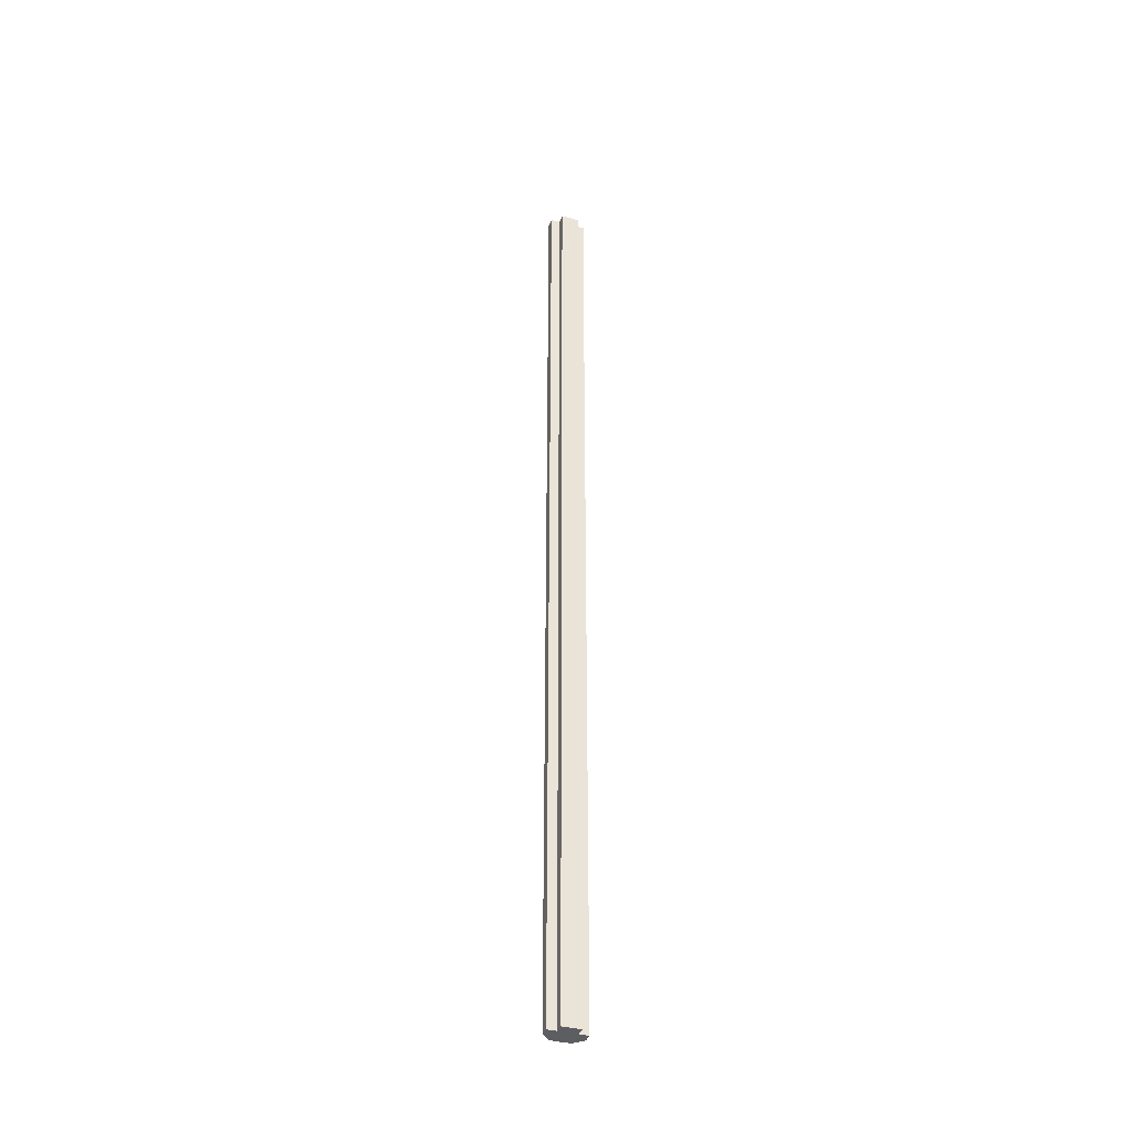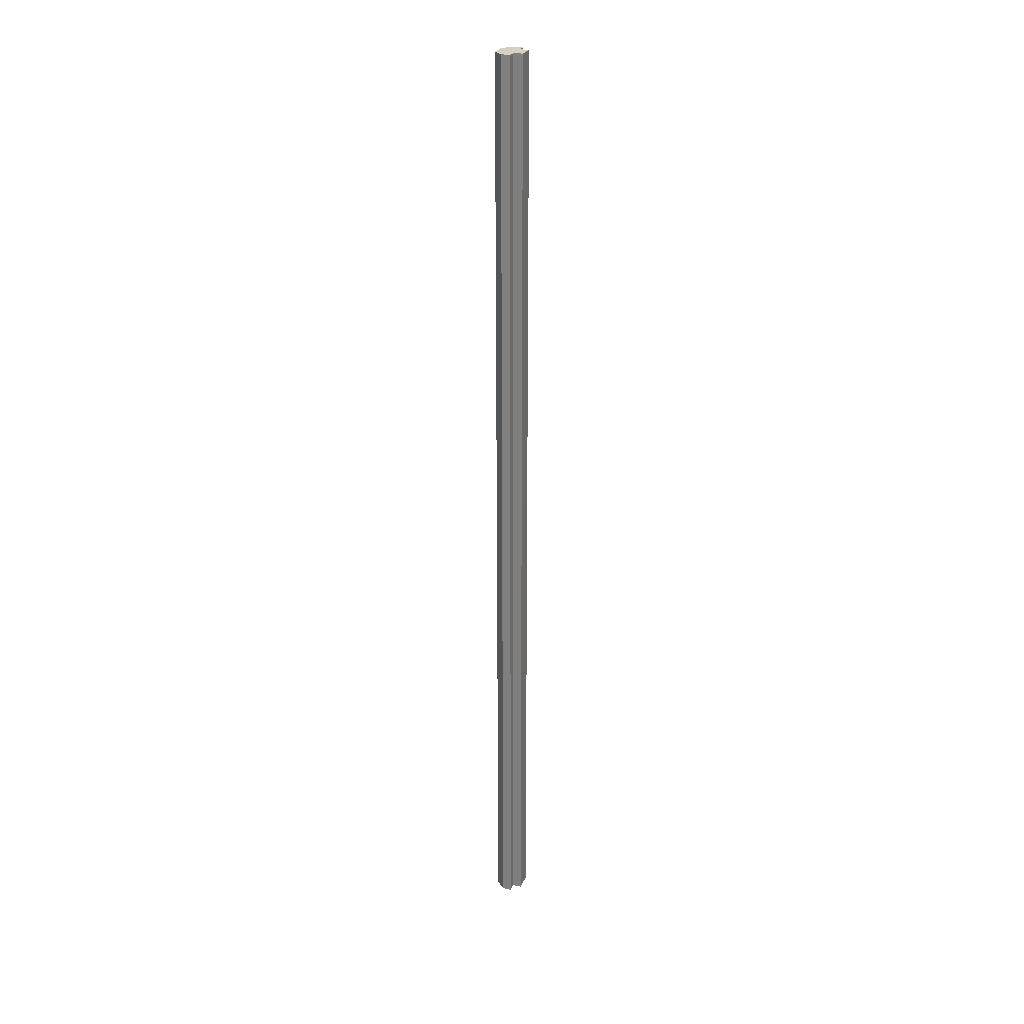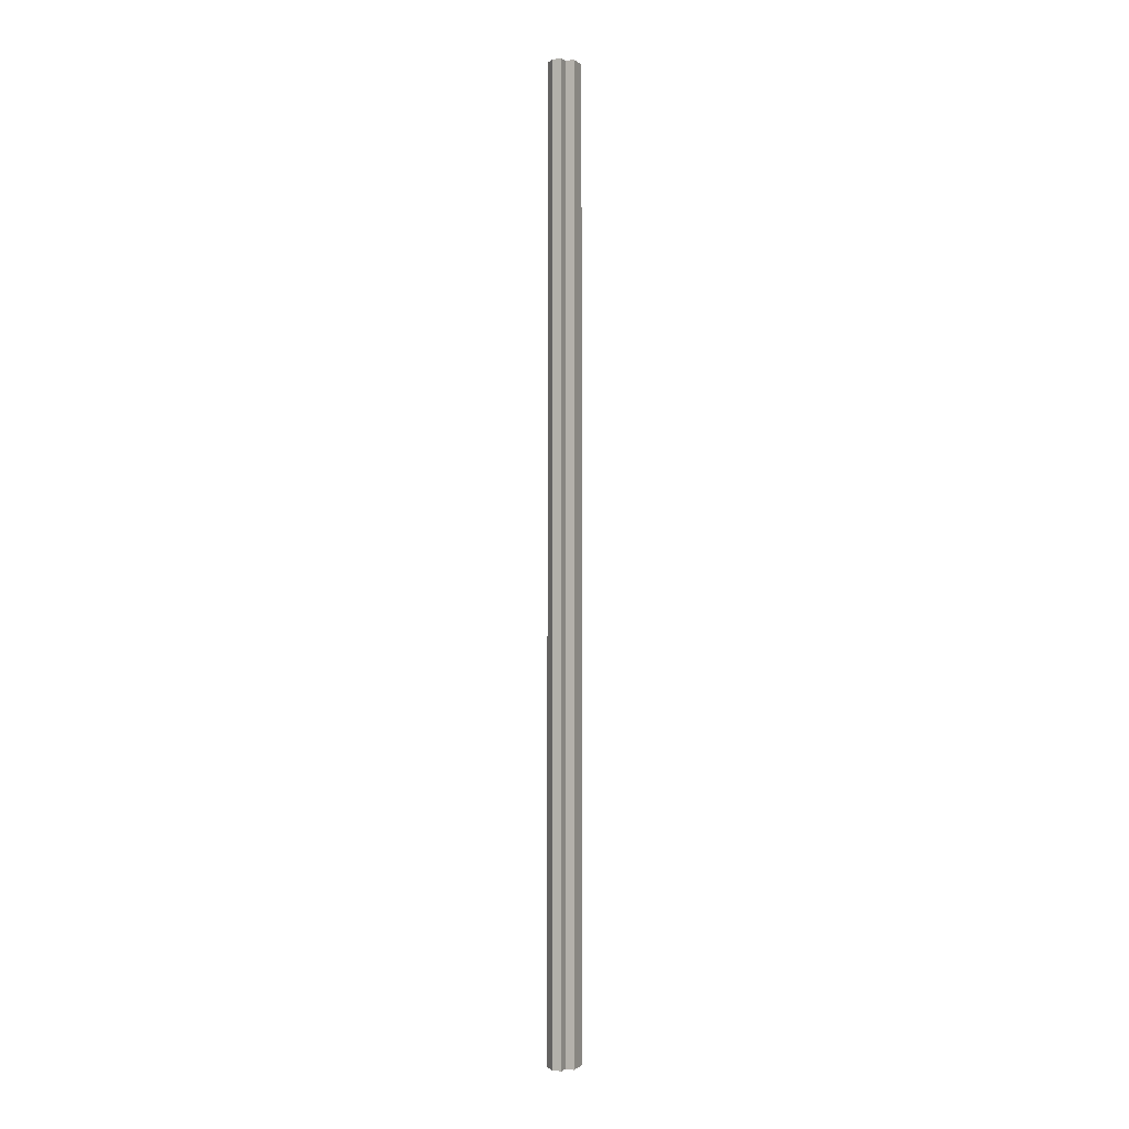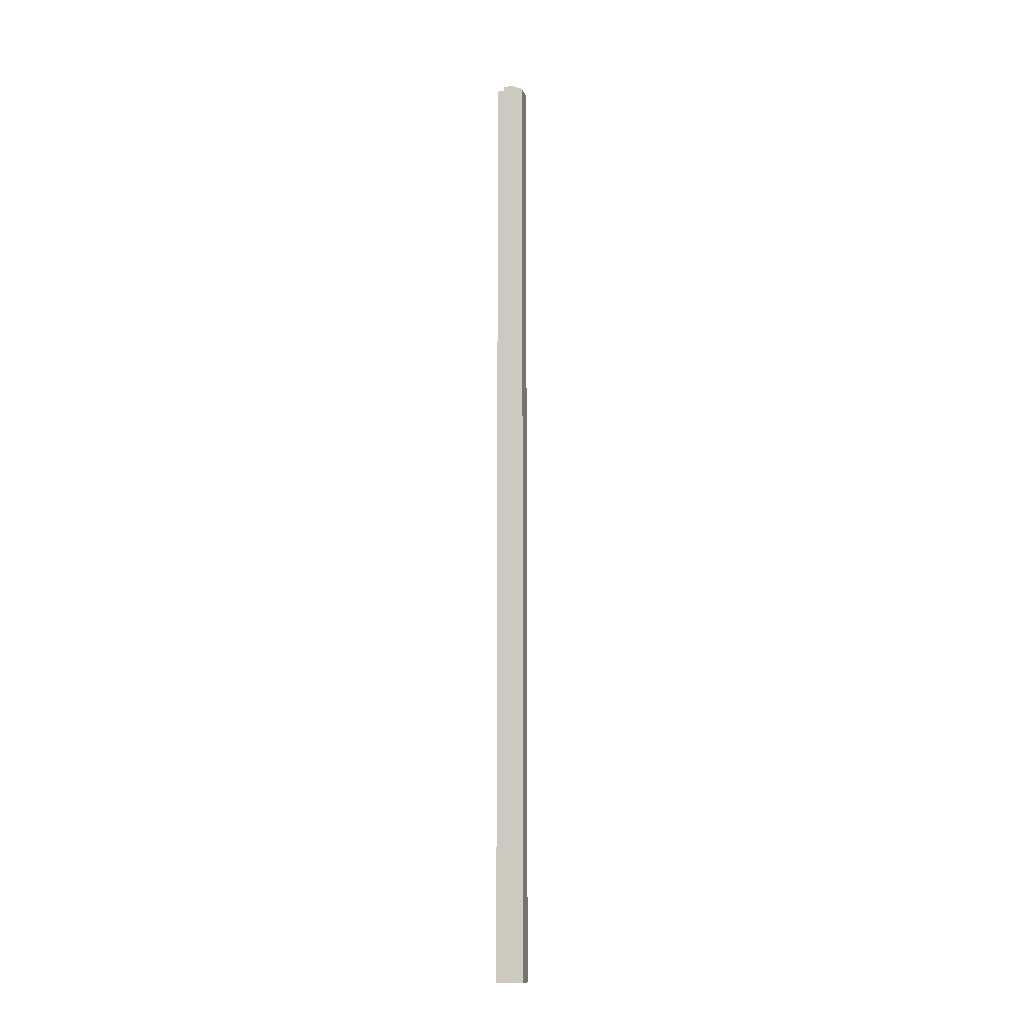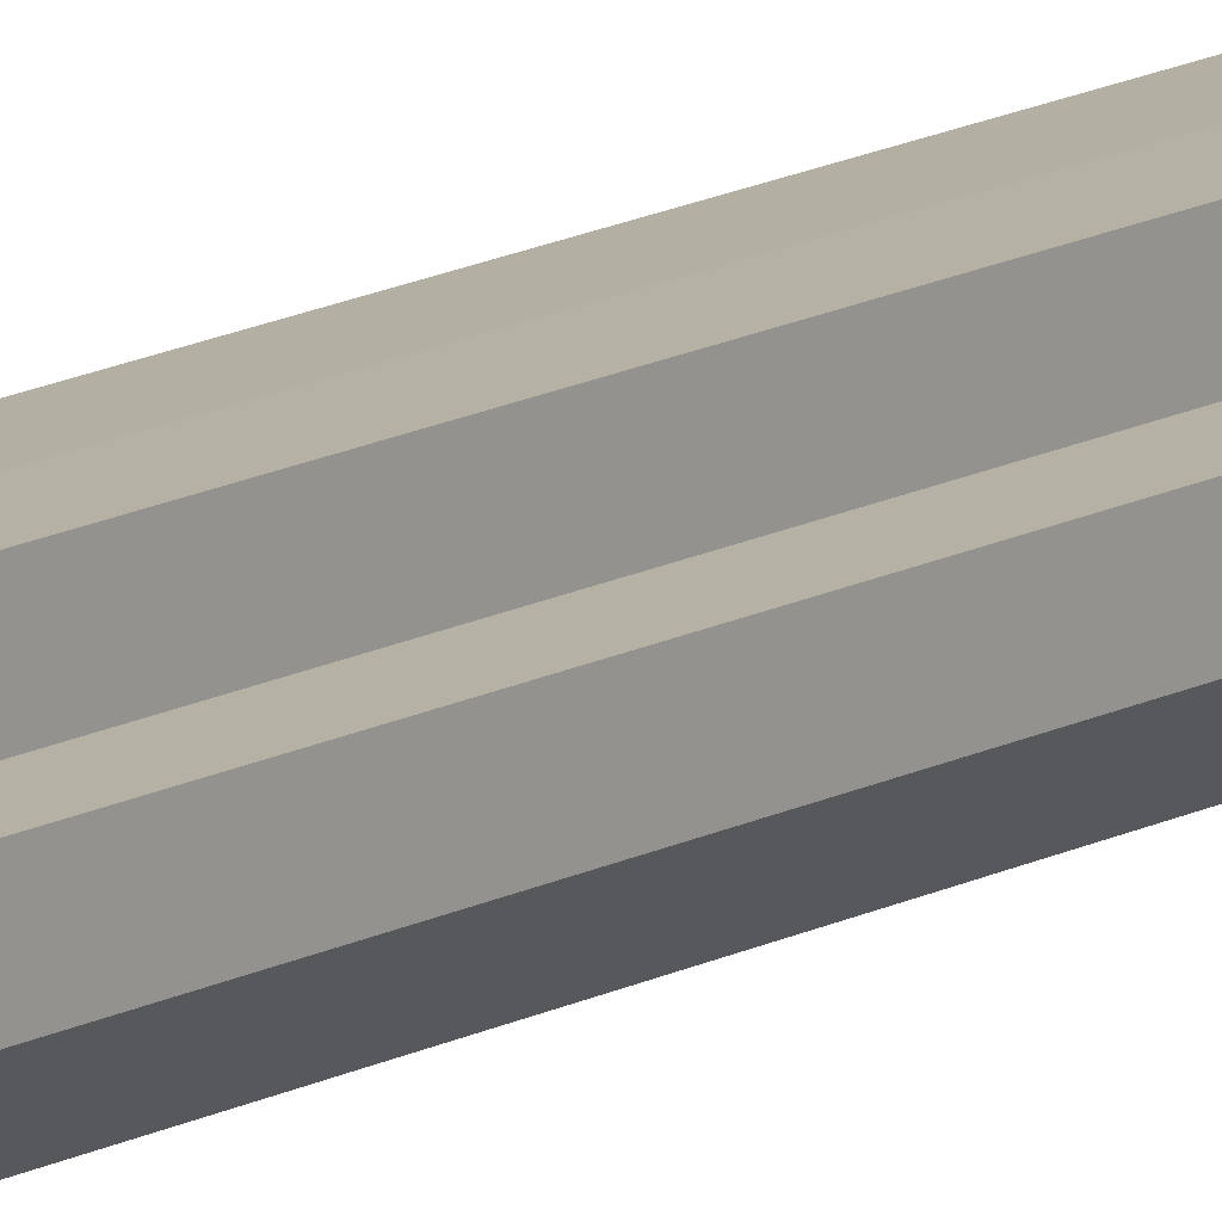
<metadata>
{"format":"obj","ext":"obj","renderer":"f3d","projection":"perspective","resolution":1024,"background":"white","views":[{"elev":-38.5,"azim":161.0,"up":"+Z"},{"elev":25.9,"azim":108.9,"up":"+Z"},{"elev":-0.2,"azim":113.2,"up":"+Z"},{"elev":-13.2,"azim":-75.9,"up":"+Z"},{"elev":11.7,"azim":-145.5,"up":"+Y"}]}
</metadata>
<code>
o 5298
v 2159 1898 12.35
v 2159 1898 12.35
v 2159 1898 13.39
v 2159 1898 12.35
v 2159 1898 13.39
v 2159 1898 12.35
v 2159 1898 13.39
v 2159 1898 12.35
v 2159 1898 13.39
v 2159 1898 12.35
v 2159 1898 12.35
v 2159 1898 12.35
v 2159 1898 13.39
v 2159 1898 13.39
v 2159 1898 12.35
v 2159 1898 12.35
v 2159 1898 12.35
v 2159 1898 13.39
v 2159 1898 13.39
v 2159 1898 12.35
v 2159 1898 12.35
v 2159 1898 12.35
v 2159 1898 12.35
v 2159 1898 12.35
v 2159 1898 12.35
v 2159 1898 12.35
v 2159 1898 12.35
v 2159 1898 13.39
v 2159 1898 13.39
v 2159 1898 12.35
v 2159 1898 13.39
v 2159 1898 12.35
v 2159 1898 12.35
v 2159 1898 13.39
v 2159 1898 13.39
v 2159 1898 12.35
v 2159 1898 12.35
v 2159 1898 13.39
v 2159 1898 13.39
v 2159 1898 12.35
v 2159 1898 12.35
v 2159 1898 13.39
v 2159 1898 12.35
v 2159 1898 13.39
v 2159 1898 12.35
v 2159 1898 13.39
v 2159 1898 12.35
v 2159 1898 13.39
v 2159 1898 12.35
v 2159 1898 12.35
v 2159 1898 12.35
v 2159 1898 12.35
v 2159 1898 13.39
v 2159 1898 12.35
v 2159 1898 13.39
v 2159 1898 12.35
v 2159 1898 13.39
v 2159 1898 12.35
v 2159 1898 13.39
v 2159 1898 12.35
v 2159 1898 13.39
v 2159 1898 13.39
v 2159 1898 13.39
v 2159 1898 13.39
v 2159 1898 13.39
v 2159 1898 13.39
v 2159 1898 13.39
v 2159 1898 13.39
v 2159 1898 13.39
v 2159 1898 13.39
v 2159 1898 13.39
v 2159 1898 13.39
v 2159 1898 13.39
v 2159 1898 13.39
f 1 2 3
f 4 1 5
f 5 6 7
f 7 8 9
f 10 8 11
f 10 12 8
f 13 12 14
f 15 16 13
f 10 17 12
f 18 17 19
f 20 21 18
f 10 22 17
f 10 23 22
f 10 24 23
f 10 25 24
f 10 26 25
f 10 27 26
f 28 27 29
f 10 30 27
f 31 32 28
f 10 33 30
f 10 11 33
f 34 30 35
f 36 37 34
f 38 33 39
f 40 41 38
f 42 43 31
f 44 45 42
f 46 47 44
f 48 49 46
f 50 51 48
f 51 52 53
f 52 54 55
f 54 56 57
f 56 58 59
f 58 60 61
f 62 63 64
f 62 65 63
f 62 64 66
f 62 67 65
f 62 66 68
f 62 69 67
f 62 68 70
f 62 71 69
f 62 70 72
f 62 73 71
f 62 72 74
f 62 74 73

</code>
